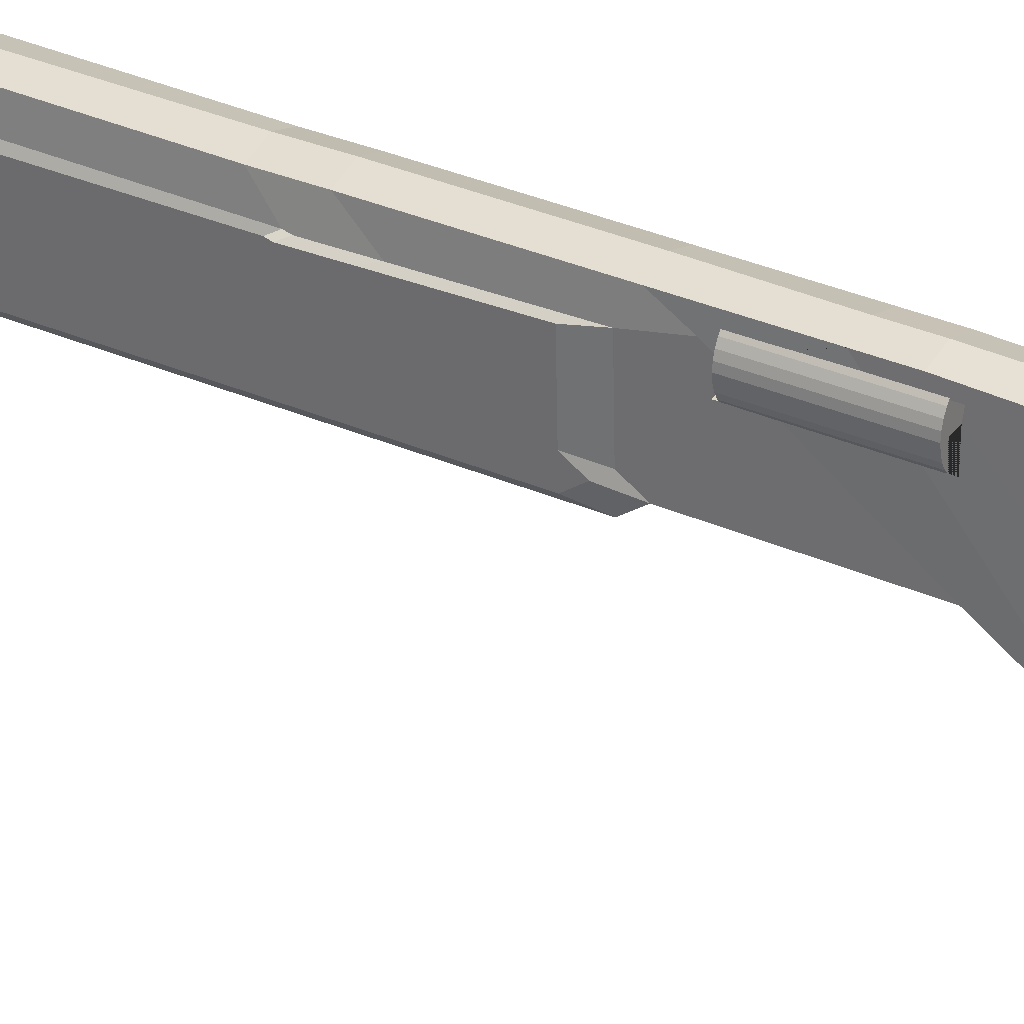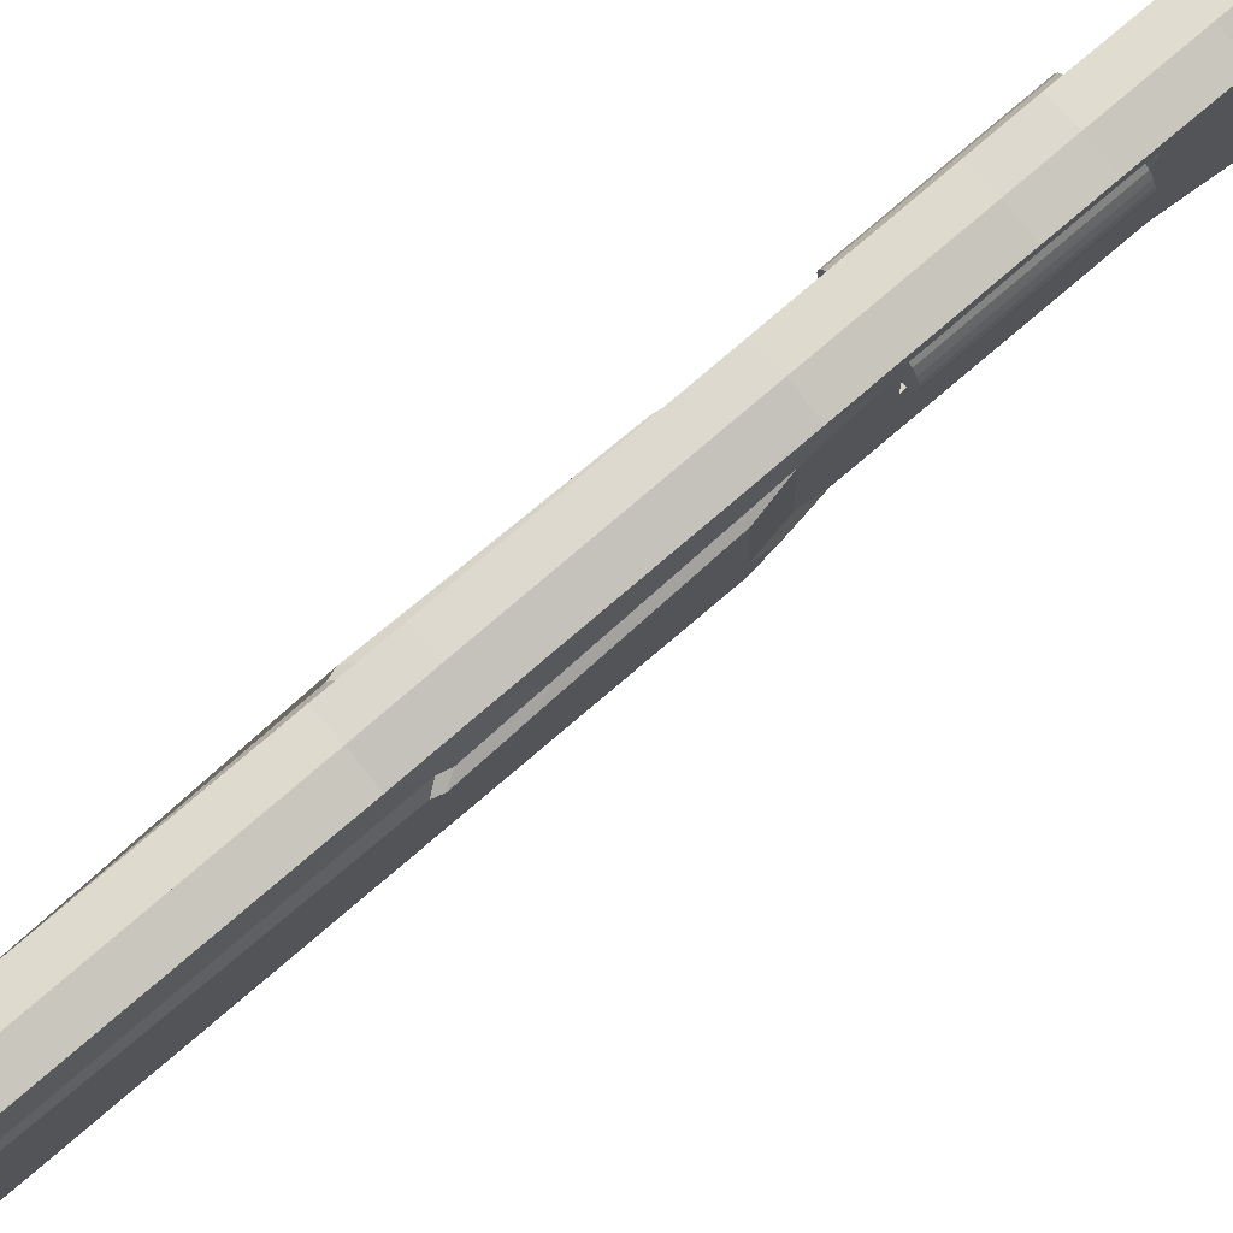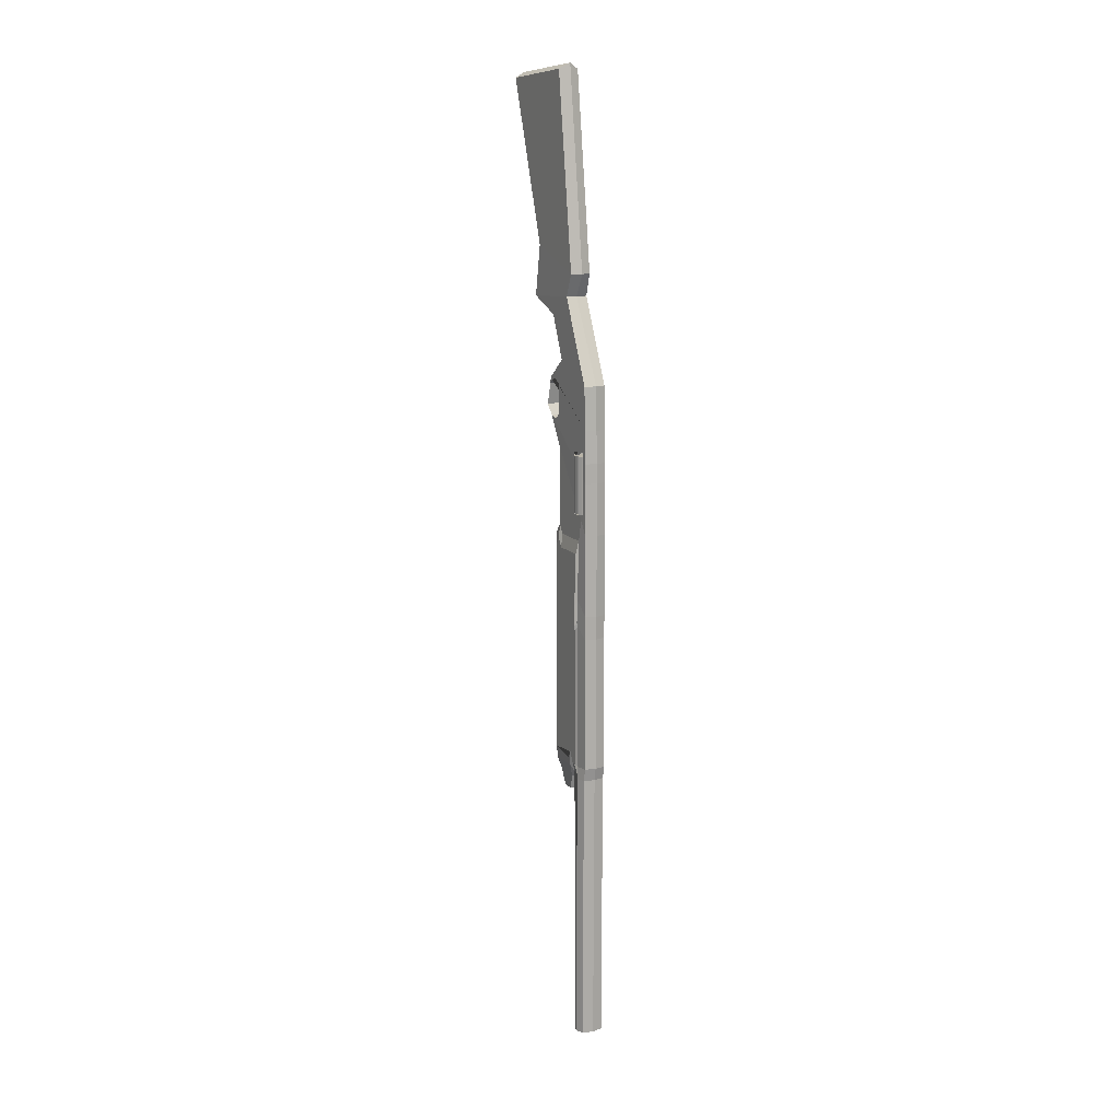
<metadata>
{"format":"obj","ext":"obj","renderer":"f3d","projection":"perspective","resolution":1024,"background":"white","views":[{"elev":30.7,"azim":-57.7,"up":"+Y"},{"elev":77.1,"azim":-130.6,"up":"+Y"},{"elev":13.1,"azim":153.2,"up":"+Z"}]}
</metadata>
<code>
o Plane.001
v 0.02038 1.036 0.7794
v 0.02038 1.036 0.3627
v 0.03997 1.042 0.7794
v 0.03997 1.042 0.3627
v 0.05803 1.052 0.7794
v 0.05803 1.052 0.3627
v 0.07386 1.065 0.7794
v 0.07386 1.065 0.3627
v 0.08685 1.081 0.7794
v 0.08685 1.081 0.3627
v 0.0965 1.099 0.7794
v 0.0965 1.099 0.3627
v 0.1024 1.118 0.7794
v 0.1024 1.118 0.3627
v 0.1045 1.139 0.7794
v 0.1045 1.139 0.3627
v 0.1024 1.159 0.7794
v 0.1024 1.159 0.3627
v 0.0965 1.179 0.7794
v 0.0965 1.179 0.3627
v 0.08685 1.197 0.7794
v 0.08685 1.197 0.3627
v 0.07386 1.213 0.7794
v 0.07386 1.213 0.3627
v 0.05803 1.226 0.7794
v 0.05803 1.226 0.3627
v 0.03997 1.235 0.7794
v 0.03997 1.235 0.3627
v 0.02038 1.241 0.7794
v 0.02038 1.241 0.3627
v -0.02038 1.241 0.7794
v -0.02038 1.241 0.3627
v -0.03997 1.235 0.7794
v -0.03997 1.235 0.3627
v -0.05803 1.226 0.7794
v -0.05803 1.226 0.3627
v -0.07386 1.213 0.7794
v -0.07386 1.213 0.3627
v -0.08685 1.197 0.7794
v -0.08685 1.197 0.3627
v -0.0965 1.179 0.7794
v -0.0965 1.179 0.3627
v -0.1024 1.159 0.7794
v -0.1024 1.159 0.3627
v -0.1045 1.139 0.7794
v -0.1045 1.139 0.3627
v -0.1024 1.118 0.7794
v -0.1024 1.118 0.3627
v -0.0965 1.099 0.7794
v -0.0965 1.099 0.3627
v -0.08685 1.081 0.7794
v -0.08685 1.081 0.3627
v -0.07386 1.065 0.7794
v -0.07386 1.065 0.3627
v -0.05803 1.052 0.7794
v -0.05803 1.052 0.3627
v -0.03997 1.042 0.7794
v -0.03997 1.042 0.3627
v -0.02038 1.036 0.7794
v -0.02038 1.036 0.3627
v -0.07287 1.005 2.039
v -0.07287 0.8172 3.43
v -0.07832 0.1365 3.383
v -0.07832 0.5243 2.217
v -0.07832 0.4585 1.851
v -0.07832 0.9479 1.879
v -0.07832 0.7404 1.738
v -0.07832 1.222 1.278
v -0.07832 0.8719 1.428
v -0.07832 1.232 0.9678
v -0.07832 0.7028 1.287
v -0.07832 1.241 0.733
v -0.07324 0.6438 1.099
v -0.07832 1.241 0.592
v -0.07832 0.8376 0.8086
v -0.07832 1.241 0.2162
v -0.07832 0.8437 0.235
v -0.07832 1.241 -0.3756
v -0.07832 0.7967 0.1693
v -0.07832 1.239 -0.5447
v -0.07832 0.8061 -1.559
v -0.07832 1.249 -1.522
v -0.07832 0.8813 -1.625
v -0.07832 1.231 -1.614
v -0.07832 1.041 -1.629
v -0.09802 1.051 -1.539
v -0.06521 0.9986 -1.744
v -0.06521 0.9089 -1.744
v -0.07832 1.086 -1.586
v -0.07832 1.085 -1.614
v -0.07832 1.224 -3.622
v -0.07832 1.098 -3.618
v -0.09956 1.167 -1.579
v -0.09956 1.166 -1.614
v -0.09956 1.159 -3.627
v -0.08014 1.18 0.32
v -0.09076 1.147 -0.2657
v -0.09431 1.146 -0.4404
v -0.0891 1.157 -1.527
v -0.08717 1.146 -0.4671
v -0.07998 0.888 0.1683
v -0.08295 1.15 0.1652
v -0.09611 0.8282 -1.46
v -0.09611 1.048 -1.441
v -0.09611 0.862 0.1301
v -0.09611 0.8198 0.07186
v -0.09309 1.079 -1.518
v -0.09585 1.107 -1.512
v -0.1121 1.133 -0.4683
v -0.1085 1.134 -0.3136
v -0.09259 1.126 -1.522
v -0.105 1.134 -0.492
v -0.09777 0.9017 0.071
v -0.1007 1.137 0.06824
v -0.06233 1.217 -3.621
v -0.08111 1.16 -3.626
v -0.06244 1.105 -3.618
v -0.07832 1.224 -3.622
v -0.09956 1.159 -3.627
v -0.07832 1.098 -3.618
v -0.06081 1.2 -3.265
v -0.07163 1.167 -3.268
v -0.06087 1.136 -3.263
v -0.07832 0.6907 1.245
v -0.06984 0.6993 1.006
v -0.07832 0.7242 1.265
v -0.07832 0.8262 1.124
v -0.08214 0.6569 1.085
v -0.07832 0.7528 0.9979
v -0.07832 0.832 1.047
v -0.07258 0.7804 1.001
v -0.07832 0.8229 1.256
v -0.07832 0.7592 1.283
v -0.04591 0.8073 1.19
v -0.0284 0.7844 1.246
v -0.02707 0.7478 1.22
v -0.03056 0.7592 1.24
v -0.02568 0.7003 1.211
v -0.02569 0.6936 1.215
v -0.02961 0.7776 1.215
v -0.03825 0.7863 1.241
v -0.07253 0.6961 1.244
v -0.08136 0.6638 1.118
v -0.07832 1.168 0.8018
v -0.07832 1.204 0.7682
v -0.07832 1.071 0.7333
v -0.07832 1.204 0.6227
v -0.07958 1.073 0.472
v -0.08002 1.157 0.3528
v -0.07832 1.071 0.7997
v -0.07938 1.205 0.3555
v -0.07832 1.204 0.807
v -0.08142 1.074 0.3482
v -0.006405 1.168 0.8014
v -0.006405 1.203 0.7679
v -0.006405 1.071 0.7329
v -0.006405 1.204 0.6223
v -0.007659 1.073 0.4717
v -0.008104 1.156 0.3524
v -0.006405 1.07 0.7994
v -0.007466 1.205 0.3551
v -0.006407 1.203 0.8067
v -0.009502 1.074 0.3478
v -0 1.034 0.7794
v -0 1.034 0.3627
v -0.02038 1.036 0.7794
v -0.02038 1.036 0.3627
v -0.03997 1.042 0.7794
v -0.03997 1.042 0.3627
v -0.05803 1.052 0.7794
v -0.05803 1.052 0.3627
v -0.07386 1.065 0.7794
v -0.07386 1.065 0.3627
v -0.08685 1.081 0.7794
v -0.08685 1.081 0.3627
v -0.0965 1.099 0.7794
v -0.0965 1.099 0.3627
v -0.1024 1.118 0.7794
v -0.1024 1.118 0.3627
v -0.1045 1.139 0.7794
v -0.1045 1.139 0.3627
v -0.1024 1.159 0.7794
v -0.1024 1.159 0.3627
v -0.0965 1.179 0.7794
v -0.0965 1.179 0.3627
v -0.08685 1.197 0.7794
v -0.08685 1.197 0.3627
v -0.07386 1.213 0.7794
v -0.07386 1.213 0.3627
v -0.05803 1.226 0.7794
v -0.05803 1.226 0.3627
v -0.03997 1.235 0.7794
v -0.03997 1.235 0.3627
v -0.02038 1.241 0.7794
v -0.02038 1.241 0.3627
v -0 1.243 0.7794
v -0 1.243 0.3627
v 0.02038 1.241 0.7794
v 0.02038 1.241 0.3627
v 0.03997 1.235 0.7794
v 0.03997 1.235 0.3627
v 0.05803 1.226 0.7794
v 0.05803 1.226 0.3627
v 0.07386 1.213 0.7794
v 0.07386 1.213 0.3627
v 0.08685 1.197 0.7794
v 0.08685 1.197 0.3627
v 0.0965 1.179 0.7794
v 0.0965 1.179 0.3627
v 0.1024 1.159 0.7794
v 0.1024 1.159 0.3627
v 0.1045 1.139 0.7794
v 0.1045 1.139 0.3627
v 0.1024 1.118 0.7794
v 0.1024 1.118 0.3627
v 0.0965 1.099 0.7794
v 0.0965 1.099 0.3627
v 0.08685 1.081 0.7794
v 0.08685 1.081 0.3627
v 0.07386 1.065 0.7794
v 0.07386 1.065 0.3627
v 0.05803 1.052 0.7794
v 0.05803 1.052 0.3627
v 0.03997 1.042 0.7794
v 0.03997 1.042 0.3627
v 0.02038 1.036 0.7794
v 0.02038 1.036 0.3627
v -0 0.8446 3.43
v 0 0.1109 3.383
v -0 1.032 2.039
v -0 0.5243 2.217
v -0 0.9479 1.879
v -0 0.4585 1.851
v -0 1.23 1.278
v -0 0.7404 1.738
v -0 1.239 0.9678
v -0 0.8719 1.428
v -0 1.249 0.733
v -0 0.7028 1.287
v -0 1.249 0.592
v -0 0.636 1.099
v -0 1.249 0.2162
v -0 0.8376 0.8086
v -0 1.249 -0.3756
v -0 0.8437 0.235
v -0 1.239 -0.5447
v -0 0.7967 0.1693
v -0 1.249 -1.522
v -0 0.8083 -1.548
v -0 1.231 -1.614
v -0 0.8813 -1.625
v -0 1.032 2.039
v -0 0.8446 3.471
v 0 0.1109 3.424
v -0 0.5243 2.217
v -0 0.4585 1.851
v -0 0.9479 1.879
v -0 0.7404 1.738
v -0 1.248 1.278
v -0 0.8719 1.428
v -0 1.257 0.9678
v -0 0.6972 1.287
v -0 1.262 0.733
v -0 0.636 1.099
v -0 1.262 0.592
v -0 0.8376 0.8086
v -0 1.267 0.2162
v -0 0.8437 0.235
v -0 1.268 -0.3756
v -0 0.7814 0.1693
v -0 1.265 -0.5447
v -0 0.7996 -1.58
v -0 1.267 -1.522
v -0 0.8813 -1.625
v -0 1.249 -1.614
v 0.07287 1.005 2.039
v 0.07287 0.8172 3.43
v 0.07832 0.1365 3.383
v 0.07832 0.5243 2.217
v 0.07832 0.4585 1.851
v 0.07832 0.9479 1.879
v 0.07832 0.7404 1.738
v 0.07832 1.222 1.278
v 0.07832 0.8719 1.428
v 0.07832 1.232 0.9678
v 0.07832 0.7028 1.287
v 0.07832 1.241 0.733
v 0.07324 0.6438 1.099
v 0.07832 1.241 0.592
v 0.07832 0.8376 0.8086
v 0.07832 1.241 0.2162
v 0.07832 0.8437 0.235
v 0.07832 1.241 -0.3756
v 0.07832 0.7967 0.1693
v 0.07832 1.239 -0.5447
v 0.07832 0.8061 -1.559
v 0.07832 1.249 -1.522
v 0.07832 0.8813 -1.625
v 0.07832 1.231 -1.614
v 0.07832 1.041 -1.629
v -0 1.041 -1.629
v -0 1.041 -1.629
v 0.09802 1.051 -1.539
v -0 1.023 -1.744
v 0.06521 0.9986 -1.744
v -0 0.8845 -1.744
v 0.06521 0.9089 -1.744
v 0.07832 1.086 -1.586
v 0.07832 1.085 -1.614
v -0 1.085 -1.614
v -0 1.085 -1.614
v -0 1.243 -3.622
v 0.07832 1.224 -3.622
v -0 1.081 -3.618
v 0.07832 1.098 -3.618
v -0 1.166 -1.614
v 0.09956 1.167 -1.579
v 0.09956 1.166 -1.614
v 0.09956 1.159 -3.627
v 0.08014 1.18 0.32
v 0.09076 1.147 -0.2657
v 0.09431 1.146 -0.4404
v 0.0891 1.157 -1.527
v 0.08717 1.146 -0.4671
v 0.07998 0.888 0.1683
v 0.08295 1.15 0.1652
v 0.09611 0.8282 -1.46
v 0.09611 1.048 -1.441
v 0.09611 0.862 0.1301
v 0.09611 0.8198 0.07186
v 0.09309 1.079 -1.518
v 0.09585 1.107 -1.512
v 0.1121 1.133 -0.4683
v 0.1085 1.134 -0.3136
v 0.09258 1.126 -1.522
v 0.105 1.134 -0.492
v 0.09777 0.9017 0.071
v 0.1007 1.137 0.06824
v -0 1.243 -3.622
v 0.06233 1.217 -3.621
v 0.08111 1.16 -3.626
v -0 1.081 -3.618
v 0.06244 1.105 -3.618
v 0.07832 1.224 -3.622
v -0 1.232 -3.622
v 0.09956 1.159 -3.627
v 0.07832 1.098 -3.618
v -0 1.092 -3.619
v -0 1.209 -3.265
v -0 1.128 -3.263
v 0.06081 1.2 -3.265
v 0.07163 1.167 -3.268
v 0.06087 1.136 -3.263
v -0 0.6782 0.9959
v 0.07832 0.6907 1.245
v -0 0.6813 1.247
v 0.06984 0.6993 1.006
v 0.07832 0.7242 1.265
v 0.07832 0.8262 1.124
v -0 0.6813 1.247
v 0.08214 0.6569 1.085
v 0.07832 0.7528 0.9979
v -0 0.6782 0.9959
v 0.07832 0.832 1.047
v 0.07258 0.7804 1.001
v 0.07832 0.8229 1.256
v 0.07832 0.7592 1.283
v -0 0.7261 1.258
v -0 0.8218 1.123
v -0 0.6601 1.088
v -0 0.753 1.006
v -0 0.8273 1.052
v -0 0.6929 1.241
v -0 0.7829 1.009
v -0 0.7055 1.017
v -0 0.8188 1.249
v -0 0.759 1.274
v 0.04591 0.8073 1.19
v 0.0284 0.7844 1.246
v -0 0.8045 1.189
v -0 0.7817 1.241
v 0.02707 0.7478 1.22
v 0.03056 0.7592 1.24
v -0 0.745 1.219
v -0 0.7565 1.236
v 0.02568 0.7003 1.211
v 0.02569 0.6936 1.215
v -0 0.6994 1.21
v -0 0.6927 1.214
v 0.02961 0.7776 1.215
v -0 0.7768 1.213
v 0.03825 0.7863 1.241
v 0.07253 0.6961 1.244
v 0.08136 0.6638 1.118
v 0.07832 1.168 0.8018
v 0.07832 1.204 0.7682
v 0.07832 1.071 0.7333
v 0.07832 1.204 0.6227
v 0.07958 1.073 0.472
v 0.08002 1.157 0.3528
v 0.07832 1.071 0.7997
v 0.07938 1.205 0.3555
v 0.07832 1.204 0.807
v 0.08142 1.074 0.3482
v 0.006405 1.168 0.8014
v 0.006405 1.203 0.7679
v 0.006405 1.071 0.7329
v 0.006405 1.204 0.6223
v 0.007659 1.073 0.4717
v 0.008104 1.156 0.3524
v 0.006405 1.07 0.7994
v 0.007465 1.205 0.3551
v 0.006407 1.203 0.8067
v 0.009502 1.074 0.3478
f 164 165 2 1
f 1 2 4 3
f 3 4 6 5
f 5 6 8 7
f 7 8 10 9
f 9 10 12 11
f 11 12 14 13
f 13 14 16 15
f 15 16 18 17
f 17 18 20 19
f 19 20 22 21
f 21 22 24 23
f 23 24 26 25
f 25 26 28 27
f 27 28 30 29
f 29 30 197 196
f 196 197 32 31
f 31 32 34 33
f 33 34 36 35
f 35 36 38 37
f 37 38 40 39
f 39 40 42 41
f 41 42 44 43
f 43 44 46 45
f 45 46 48 47
f 47 48 50 49
f 49 50 52 51
f 51 52 54 53
f 53 54 56 55
f 55 56 58 57
f 2 165 60 58 56 54 52 50 48 46 44 42 40 38 36 34 32 197 30 28 26 24 22 20 18 16 14 12 10 8 6 4
f 57 58 60 59
f 59 60 165 164
f 164 1 3 5 7 9 11 13 15 17 19 21 23 25 27 29 196 31 33 35 37 39 41 43 45 47 49 51 53 55 57 59
f 85 90 310 301
f 85 83 81 86
f 258 67 69 260
f 275 84 82 273
f 265 74 72 263
f 272 81 83 274
f 262 71 124 356
f 254 63 64 255
f 269 78 76 267
f 259 68 66 257
f 253 62 63 254
f 266 75 77 268
f 62 61 64 63
f 61 66 65 64
f 66 68 67 65
f 68 70 69 67
f 70 72 145 152 144 127 132 133 126 71 69
f 72 74 147 145
f 74 76 96 149 151 147
f 76 78 97 102 96
f 78 80 100 98 97
f 80 82 99 100
f 93 94 90 89
f 268 77 79 270
f 261 70 68 259
f 271 80 78 269
f 255 64 65 256
f 264 73 125 354
f 257 66 61 252
f 267 76 74 265
f 260 69 71 262
f 270 79 81 272
f 252 61 62 253
f 263 72 70 261
f 273 82 80 271
f 256 65 67 258
f 306 88 87 304
f 83 88 306 274
f 85 87 88 83
f 301 304 87 85
f 90 85 86 89
f 90 92 314 310
f 275 312 91 84
f 94 95 92 90
f 84 91 95 94
f 95 119 120 92
f 82 84 94 93 99
f 101 77 75 148 153 149 96 102
f 89 107 108 93
f 111 108 107 104 103 106 105 113 114 110 109 112
f 101 113 105 77
f 93 108 111 99
f 97 110 114 102
f 100 112 109 98
f 86 104 107 89
f 98 109 110 97
f 79 106 103 81
f 81 103 104 86
f 102 114 113 101
f 77 105 106 79
f 99 111 112 100
f 92 120 342 314
f 91 118 119 95
f 312 339 118 91
f 117 123 350 348
f 115 118 339 345
f 116 119 118 115
f 348 342 120 117
f 117 120 119 116
f 121 349 350 123 122
f 345 349 121 115
f 116 122 123 117
f 115 121 122 116
f 125 75 266 354
f 369 380 134 127
f 128 73 124 143
f 126 124 71
f 125 73 128
f 126 368 373 142 124
f 124 73 264 356
f 131 374 372 130
f 128 370 375 125
f 124 142 143
f 132 376 377 133
f 125 375 371 129
f 129 371 374 131
f 133 377 368 126
f 130 372 369 127
f 135 137 385 381
f 132 135 381 376
f 127 134 141 135 132
f 384 388 138 136
f 134 140 141
f 380 391 140 134
f 138 388 389 139
f 137 139 389 385
f 136 138 139 137
f 140 136 137 135 141
f 391 384 136 140
f 142 373 370 128 143
f 157 156 160 154 155
f 147 157 155 145
f 146 129 131 130 127 144 150
f 151 161 157 147
f 148 75 125 129 146
f 148 158 163 153
f 150 160 156 146
f 159 158 156 157 161
f 155 154 162
f 158 159 163
f 153 163 159 149
f 145 155 162 152
f 146 156 158 148
f 144 154 160 150
f 152 162 154 144
f 149 159 161 151
f 164 166 167 165
f 166 168 169 167
f 168 170 171 169
f 170 172 173 171
f 172 174 175 173
f 174 176 177 175
f 176 178 179 177
f 178 180 181 179
f 180 182 183 181
f 182 184 185 183
f 184 186 187 185
f 186 188 189 187
f 188 190 191 189
f 190 192 193 191
f 192 194 195 193
f 194 196 197 195
f 196 198 199 197
f 198 200 201 199
f 200 202 203 201
f 202 204 205 203
f 204 206 207 205
f 206 208 209 207
f 208 210 211 209
f 210 212 213 211
f 212 214 215 213
f 214 216 217 215
f 216 218 219 217
f 218 220 221 219
f 220 222 223 221
f 222 224 225 223
f 167 169 171 173 175 177 179 181 183 185 187 189 191 193 195 197 199 201 203 205 207 209 211 213 215 217 219 221 223 225 227 165
f 224 226 227 225
f 226 164 165 227
f 164 226 224 222 220 218 216 214 212 210 208 206 204 202 200 198 196 194 192 190 188 186 184 182 180 178 176 174 172 170 168 166
f 300 301 310 309
f 300 303 296 298
f 258 260 284 282
f 275 273 297 299
f 265 263 287 289
f 272 274 298 296
f 262 356 355 286
f 254 255 279 278
f 269 267 291 293
f 259 257 281 283
f 274 301 304 306
f 253 254 278 277
f 266 268 292 290
f 241 363 243 266 354 264
f 232 230 252 257
f 242 240 265 267
f 237 239 262 260
f 247 249 272 270
f 230 228 253 252
f 238 236 261 263
f 248 246 271 273
f 233 235 258 256
f 243 245 268 266
f 228 229 254 253
f 251 302 311 250 275 316 310 301 274
f 234 232 257 259
f 244 242 267 269
f 229 231 255 254
f 239 360 241 264 356 262
f 249 251 274 272
f 240 238 263 265
f 250 248 273 275
f 235 237 260 258
f 245 247 270 268
f 236 234 259 261
f 246 244 269 271
f 231 233 256 255
f 277 278 279 276
f 276 279 280 281
f 281 280 282 283
f 283 282 284 285
f 285 284 286 358 367 366 359 395 403 396 287
f 287 396 398 289
f 289 398 402 400 320 291
f 291 320 326 321 293
f 293 321 322 324 295
f 295 324 323 297
f 317 308 309 318
f 268 270 294 292
f 261 259 283 285
f 271 269 293 295
f 255 256 280 279
f 264 354 357 288
f 257 252 276 281
f 267 265 289 291
f 260 262 286 284
f 270 272 296 294
f 252 253 277 276
f 263 261 285 287
f 273 271 295 297
f 256 258 282 280
f 306 304 305 307
f 298 274 306 307
f 300 298 307 305
f 301 300 305 304
f 309 308 303 300
f 309 310 314 315
f 275 299 313 312
f 318 309 315 319
f 299 318 319 313
f 319 315 347 346
f 297 323 317 318 299
f 325 326 320 400 404 399 290 292
f 308 317 332 331
f 335 336 333 334 338 337 329 330 327 328 331 332
f 325 292 329 337
f 317 323 335 332
f 321 326 338 334
f 324 322 333 336
f 303 308 331 328
f 322 321 334 333
f 294 296 327 330
f 296 303 328 327
f 326 325 337 338
f 292 294 330 329
f 323 324 336 335
f 315 314 342 347
f 313 319 346 344
f 312 313 344 339
f 343 348 350 353
f 340 345 339 344
f 341 340 344 346
f 348 343 347 342
f 343 341 346 347
f 351 352 353 350 349
f 345 340 351 349
f 341 343 353 352
f 340 341 352 351
f 357 354 266 290
f 369 359 378 380
f 361 394 355 288
f 358 286 355
f 357 361 288
f 358 355 393 373 368
f 355 356 264 288
f 365 364 372 374
f 361 357 375 370
f 355 394 393
f 366 367 377 376
f 357 362 371 375
f 362 365 374 371
f 367 358 368 377
f 364 359 369 372
f 379 381 385 383
f 366 376 381 379
f 359 366 379 392 378
f 384 382 386 388
f 378 392 390
f 380 378 390 391
f 386 387 389 388
f 383 385 389 387
f 382 383 387 386
f 390 392 379 383 382
f 391 390 382 384
f 393 394 361 370 373
f 408 406 405 411 407
f 398 396 406 408
f 397 401 395 359 364 365 362
f 402 398 408 412
f 399 397 362 357 290
f 399 404 414 409
f 401 397 407 411
f 410 412 408 407 409
f 406 413 405
f 409 414 410
f 404 400 410 414
f 396 403 413 406
f 397 399 409 407
f 395 401 411 405
f 403 395 405 413
f 400 402 412 410
f 345 339 342 348

</code>
